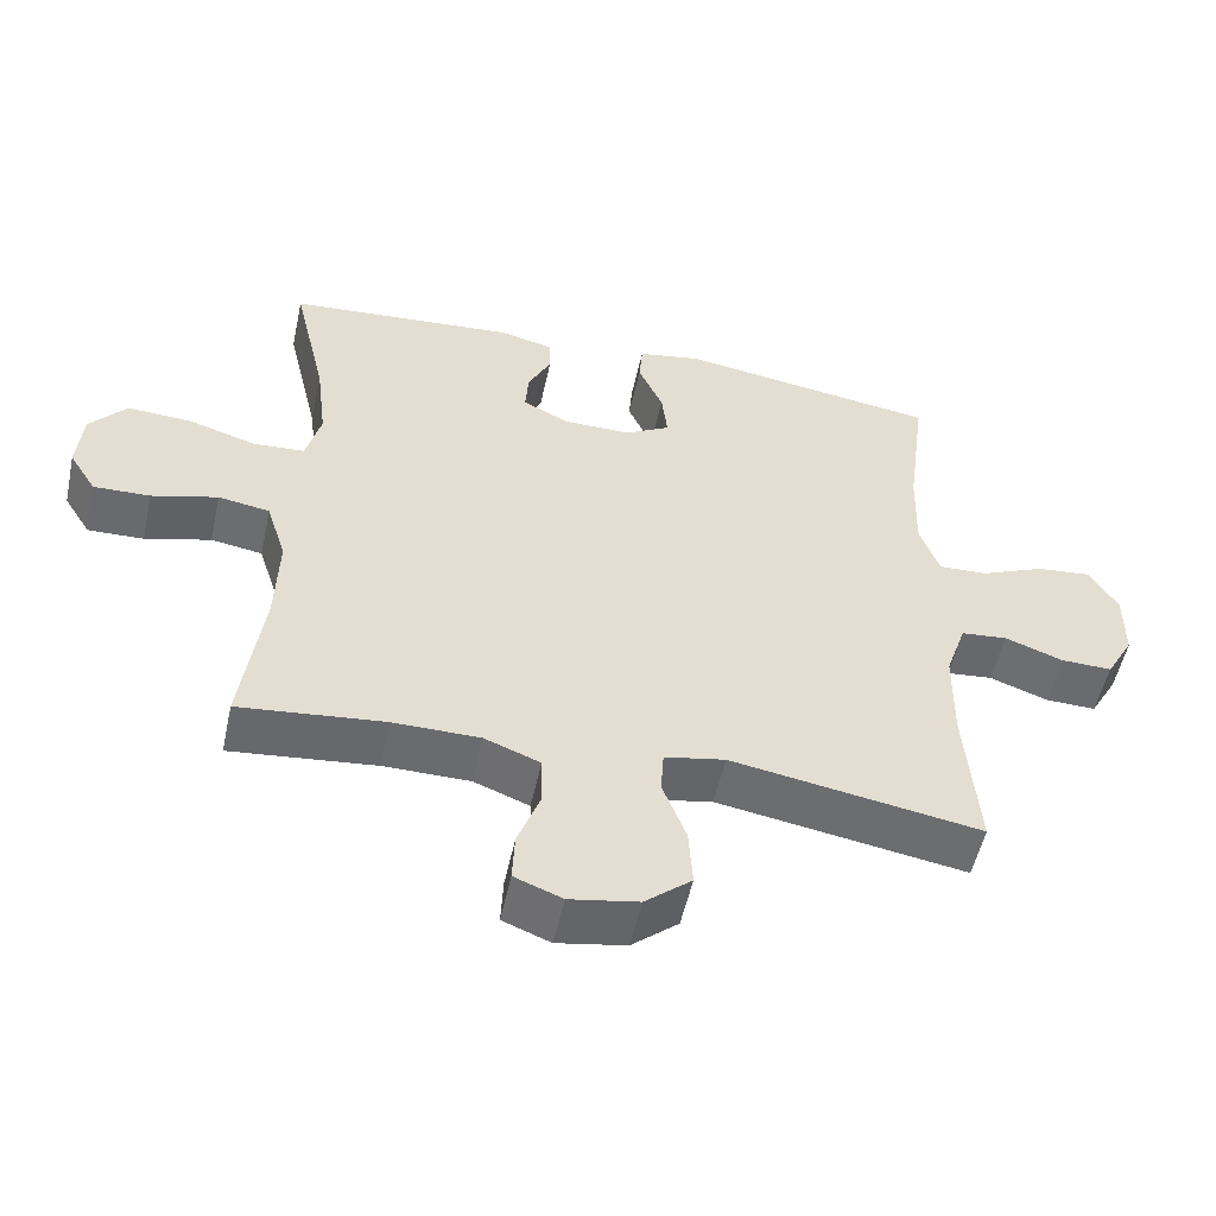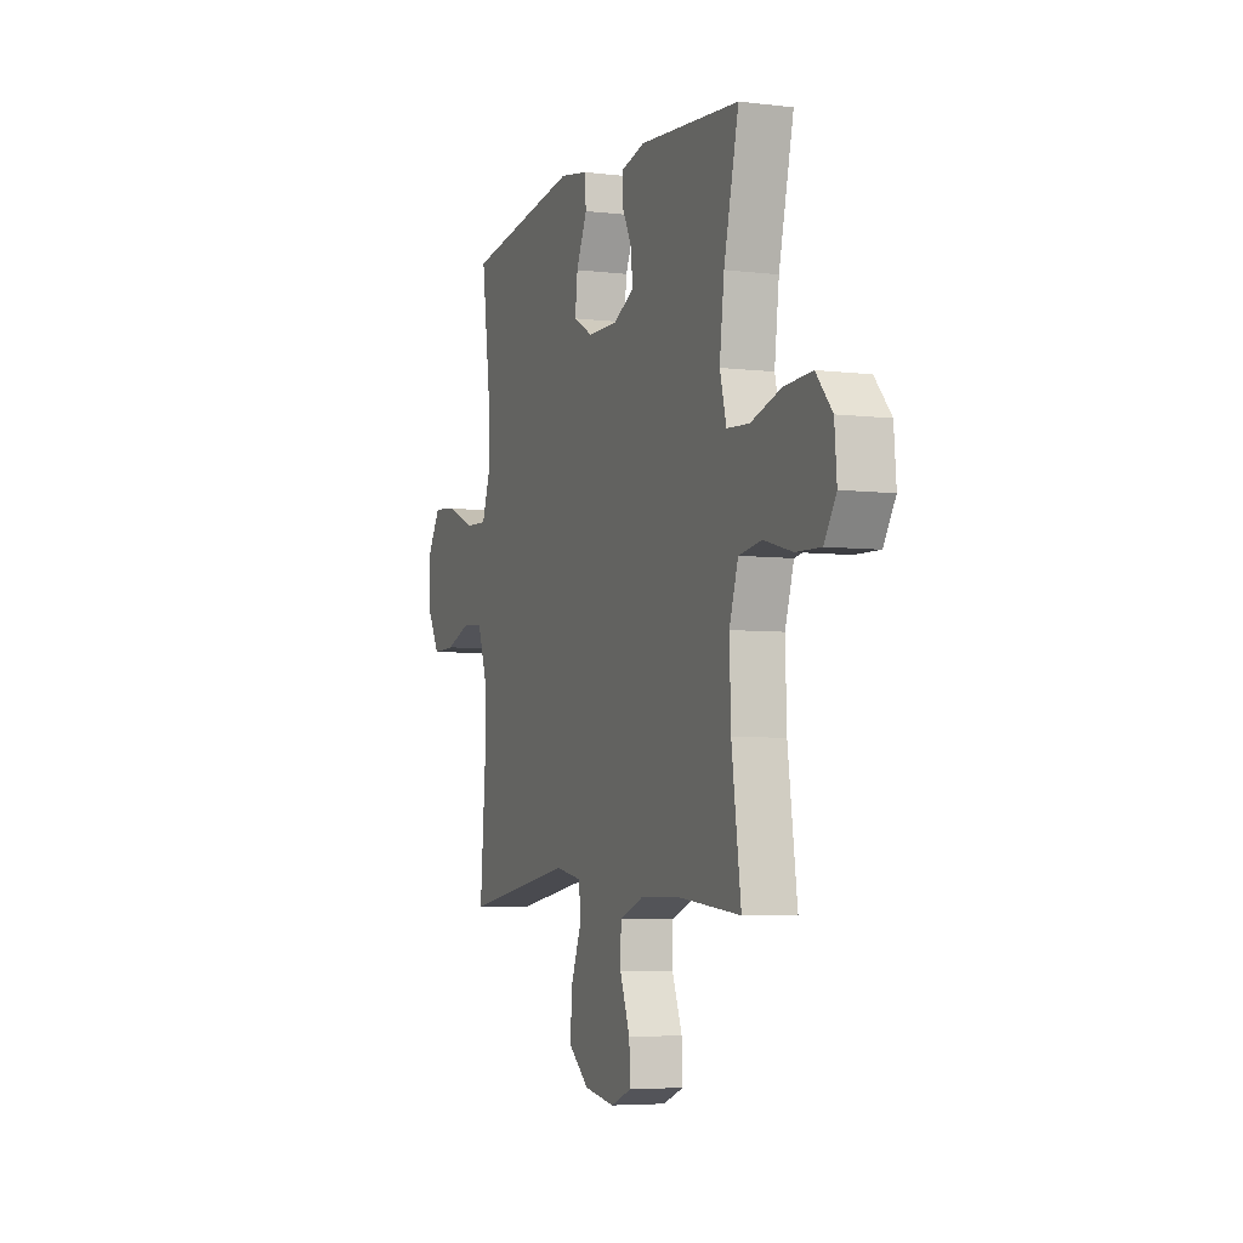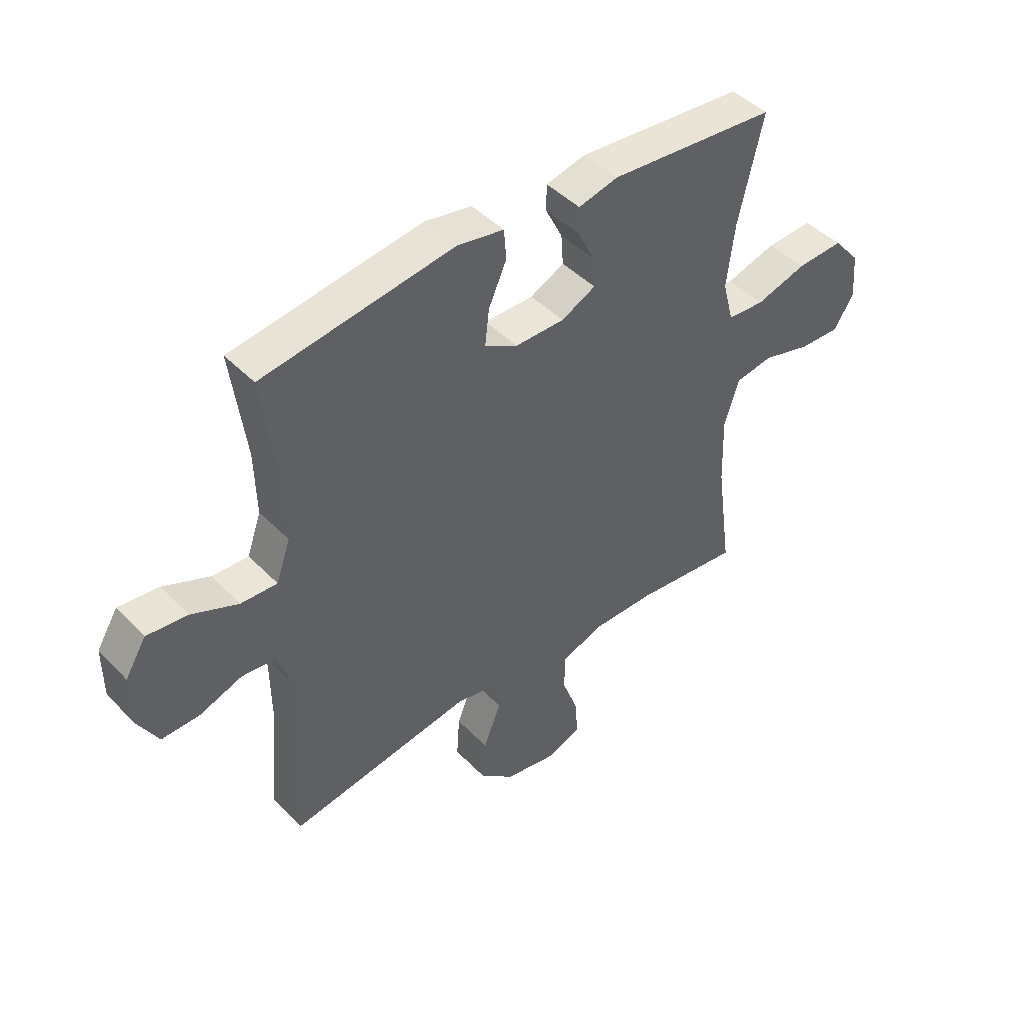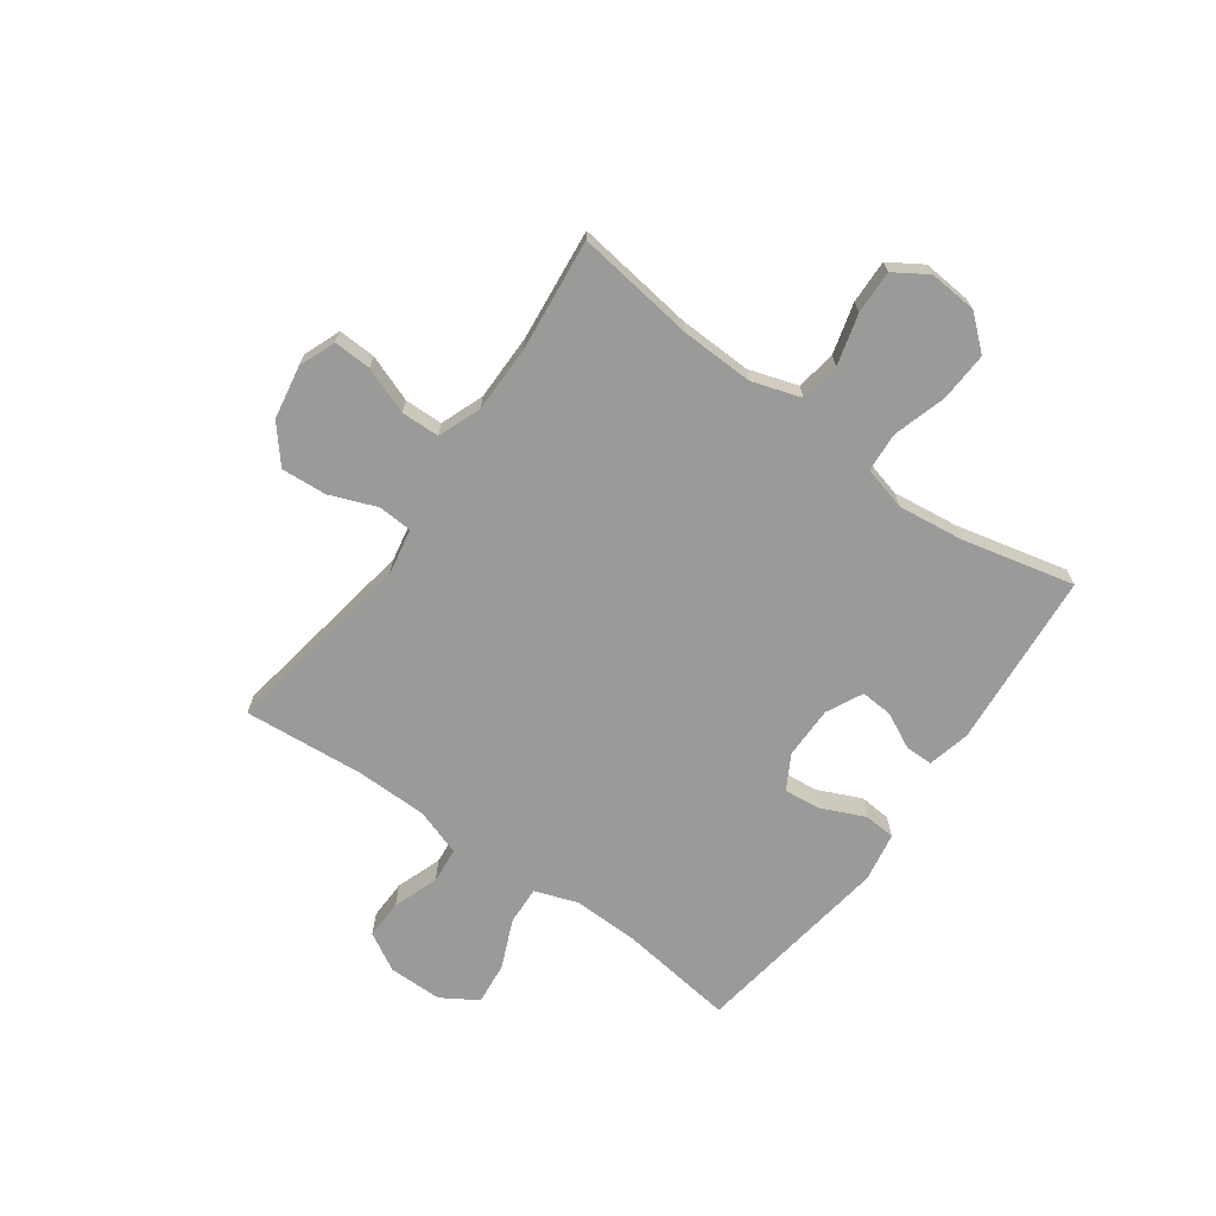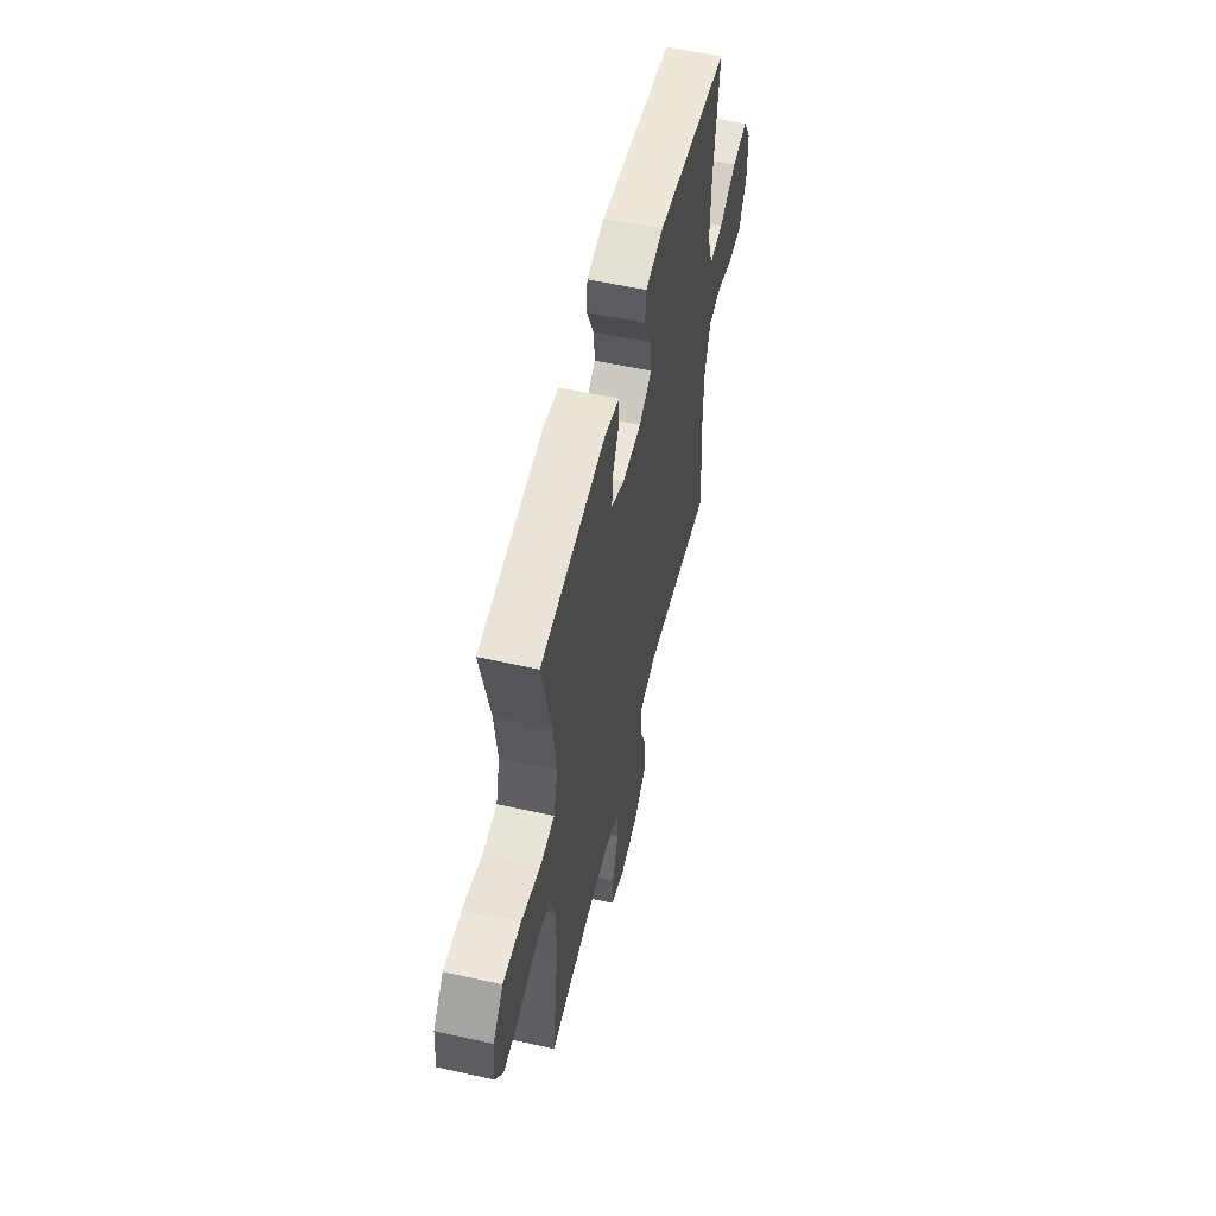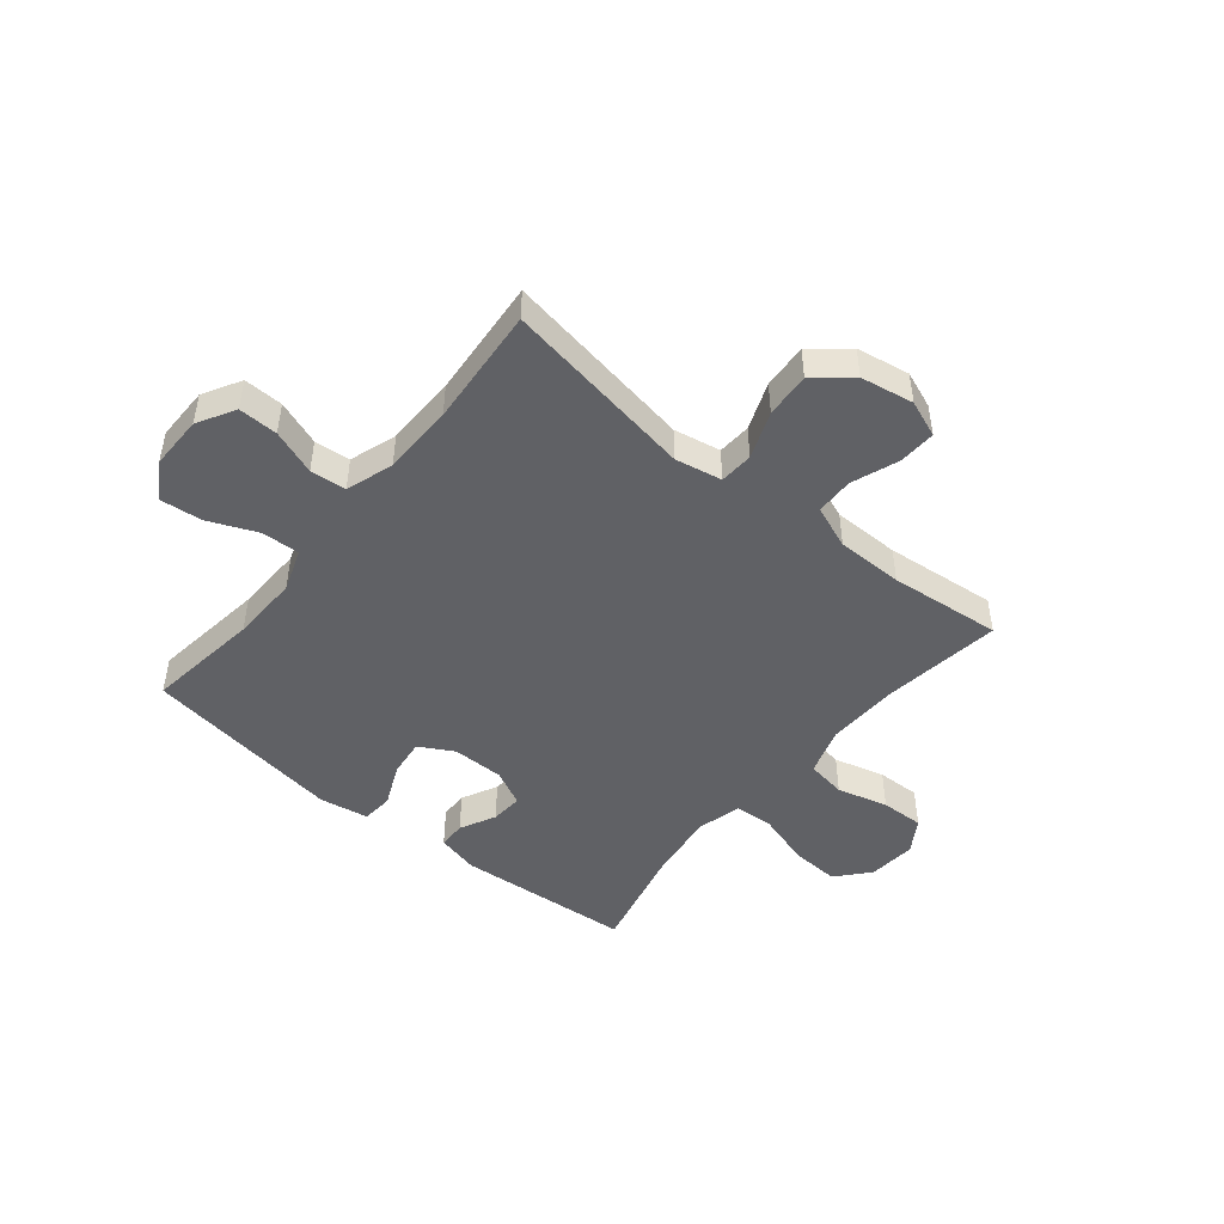
<metadata>
{"format":"obj","ext":"obj","renderer":"f3d","projection":"perspective","resolution":1024,"background":"white","views":[{"elev":-53.2,"azim":-12.2,"up":"+Z"},{"elev":-5.1,"azim":-111.1,"up":"+Z"},{"elev":44.6,"azim":139.6,"up":"+Z"},{"elev":-69.2,"azim":-125.5,"up":"+Y"},{"elev":55.8,"azim":-76.8,"up":"+Z"},{"elev":-47.6,"azim":140.7,"up":"+Y"}]}
</metadata>
<code>
o path5204
v 0.477 0.0375 -0.2596
v 0.4788 0.0375 -0.1289
v 0.5078 0.0375 -0.04292
v 0.5732 0.0375 -0.03682
v 0.6554 0.0375 -0.06659
v 0.7274 0.0375 -0.06847
v 0.7666 0.0375 0.000314
v 0.7669 0.0375 0.09862
v 0.7266 0.0375 0.1643
v 0.6492 0.0375 0.1565
v 0.5603 0.0375 0.1187
v 0.4909 0.0375 0.1159
v 0.4636 0.0375 0.1932
v 0.467 0.0375 0.3162
v 0.4946 0.0375 0.5242
v 0.1291 0.0375 0.5789
v 0.03972 0.0375 0.5634
v 0.03497 0.0375 0.5062
v 0.06958 0.0375 0.4285
v 0.07768 0.0375 0.3601
v 0.01451 0.0375 0.3252
v -0.08023 0.0375 0.3257
v -0.1457 0.0375 0.3584
v -0.1416 0.0375 0.4166
v -0.109 0.0375 0.4816
v -0.1096 0.0375 0.5313
v -0.1861 0.0375 0.55
v -0.5071 0.0375 0.5242
v -0.46 0.0375 0.3221
v -0.4453 0.0375 0.2011
v -0.4661 0.0375 0.1219
v -0.5375 0.0375 0.1172
v -0.6349 0.0375 0.1466
v -0.7239 0.0375 0.1515
v -0.7754 0.0375 0.09208
v -0.7827 0.0375 0.004519
v -0.7446 0.0375 -0.05614
v -0.6656 0.0375 -0.05389
v -0.5732 0.0375 -0.02896
v -0.5009 0.0375 -0.04065
v -0.4728 0.0375 -0.1295
v -0.4771 0.0375 -0.2607
v -0.5071 0.0375 -0.4777
v -0.303 0.0375 -0.4568
v -0.1814 0.0375 -0.4575
v -0.1033 0.0375 -0.4877
v -0.1017 0.0375 -0.5572
v -0.1335 0.0375 -0.6423
v -0.1367 0.0375 -0.7108
v -0.06959 0.0375 -0.7369
v 0.02728 0.0375 -0.7199
v 0.09296 0.0375 -0.6653
v 0.08742 0.0375 -0.5827
v 0.05432 0.0375 -0.4966
v 0.05821 0.0375 -0.4354
v 0.1436 0.0375 -0.4191
v 0.4946 0.0375 -0.4777
v 0.477 -0.0375 -0.2596
v 0.4788 -0.0375 -0.1289
v 0.5078 -0.0375 -0.04292
v 0.5732 -0.0375 -0.03682
v 0.6554 -0.0375 -0.06659
v 0.7274 -0.0375 -0.06847
v 0.7666 -0.0375 0.000314
v 0.7669 -0.0375 0.09862
v 0.7266 -0.0375 0.1643
v 0.6492 -0.0375 0.1565
v 0.5603 -0.0375 0.1187
v 0.4909 -0.0375 0.1159
v 0.4636 -0.0375 0.1932
v 0.467 -0.0375 0.3162
v 0.4946 -0.0375 0.5242
v 0.1291 -0.0375 0.5789
v 0.03972 -0.0375 0.5634
v 0.03497 -0.0375 0.5062
v 0.06958 -0.0375 0.4285
v 0.07768 -0.0375 0.3601
v 0.01451 -0.0375 0.3252
v -0.08023 -0.0375 0.3257
v -0.1457 -0.0375 0.3584
v -0.1416 -0.0375 0.4166
v -0.109 -0.0375 0.4816
v -0.1096 -0.0375 0.5313
v -0.1861 -0.0375 0.55
v -0.5071 -0.0375 0.5242
v -0.46 -0.0375 0.3221
v -0.4453 -0.0375 0.2011
v -0.4661 -0.0375 0.1219
v -0.5375 -0.0375 0.1172
v -0.6349 -0.0375 0.1466
v -0.7239 -0.0375 0.1515
v -0.7754 -0.0375 0.09208
v -0.7827 -0.0375 0.004519
v -0.7446 -0.0375 -0.05614
v -0.6656 -0.0375 -0.05389
v -0.5732 -0.0375 -0.02896
v -0.5009 -0.0375 -0.04065
v -0.4728 -0.0375 -0.1295
v -0.4771 -0.0375 -0.2607
v -0.5071 -0.0375 -0.4777
v -0.303 -0.0375 -0.4568
v -0.1814 -0.0375 -0.4575
v -0.1033 -0.0375 -0.4877
v -0.1017 -0.0375 -0.5572
v -0.1335 -0.0375 -0.6423
v -0.1367 -0.0375 -0.7108
v -0.06959 -0.0375 -0.7369
v 0.02728 -0.0375 -0.7199
v 0.09296 -0.0375 -0.6653
v 0.08742 -0.0375 -0.5827
v 0.05432 -0.0375 -0.4966
v 0.05821 -0.0375 -0.4354
v 0.1436 -0.0375 -0.4191
v 0.4946 -0.0375 -0.4777
v -0.7754 0.0375 0.09208
v -0.7827 0.0375 0.004519
v -0.7446 0.0375 -0.05614
v -0.7239 0.0375 0.1515
v -0.6656 0.0375 -0.05389
v -0.6349 0.0375 0.1466
v -0.5732 0.0375 -0.02896
v -0.5375 0.0375 0.1172
v -0.5009 0.0375 -0.04065
v -0.5009 0.0375 -0.04065
v -0.4661 0.0375 0.1219
v -0.4661 0.0375 0.1219
v -0.4728 0.0375 -0.1295
v -0.4771 0.0375 -0.2607
v -0.5071 0.0375 -0.4777
v -0.5071 0.0375 -0.4777
v -0.5071 0.0375 0.5242
v -0.5071 0.0375 0.5242
v -0.46 0.0375 0.3221
v -0.4453 0.0375 0.2011
v -0.303 0.0375 -0.4568
v -0.1861 0.0375 0.55
v -0.1814 0.0375 -0.4575
v -0.1096 0.0375 0.5313
v -0.1096 0.0375 0.5313
v -0.1457 0.0375 0.3584
v -0.1457 0.0375 0.3584
v -0.1416 0.0375 0.4166
v -0.1033 0.0375 -0.4877
v -0.1033 0.0375 -0.4877
v -0.08023 0.0375 0.3257
v -0.109 0.0375 0.4816
v -0.1335 0.0375 -0.6423
v -0.1367 0.0375 -0.7108
v -0.1367 0.0375 -0.7108
v -0.06959 0.0375 -0.7369
v -0.1017 0.0375 -0.5572
v 0.01451 0.0375 0.3252
v 0.02728 0.0375 -0.7199
v 0.07768 0.0375 0.3601
v 0.07768 0.0375 0.3601
v 0.09296 0.0375 -0.6653
v 0.03972 0.0375 0.5634
v 0.03972 0.0375 0.5634
v 0.03497 0.0375 0.5062
v 0.06958 0.0375 0.4285
v 0.1291 0.0375 0.5789
v 0.05432 0.0375 -0.4966
v 0.05821 0.0375 -0.4354
v 0.05821 0.0375 -0.4354
v 0.08742 0.0375 -0.5827
v 0.1436 0.0375 -0.4191
v 0.4946 0.0375 0.5242
v 0.4946 0.0375 0.5242
v 0.467 0.0375 0.3162
v 0.4636 0.0375 0.1932
v 0.4909 0.0375 0.1159
v 0.4909 0.0375 0.1159
v 0.477 0.0375 -0.2596
v 0.4788 0.0375 -0.1289
v 0.4946 0.0375 -0.4777
v 0.4946 0.0375 -0.4777
v 0.5078 0.0375 -0.04292
v 0.5078 0.0375 -0.04292
v 0.5603 0.0375 0.1187
v 0.5732 0.0375 -0.03682
v 0.6492 0.0375 0.1565
v 0.6554 0.0375 -0.06659
v 0.7266 0.0375 0.1643
v 0.7266 0.0375 0.1643
v 0.7274 0.0375 -0.06847
v 0.7274 0.0375 -0.06847
v 0.7669 0.0375 0.09862
v 0.7666 0.0375 0.000314
v -0.7754 -0.0375 0.09208
v -0.7827 -0.0375 0.004519
v -0.7446 -0.0375 -0.05614
v -0.7239 -0.0375 0.1515
v -0.6656 -0.0375 -0.05389
v -0.6349 -0.0375 0.1466
v -0.5732 -0.0375 -0.02896
v -0.5375 -0.0375 0.1172
v -0.5009 -0.0375 -0.04065
v -0.5009 -0.0375 -0.04065
v -0.4661 -0.0375 0.1219
v -0.4661 -0.0375 0.1219
v -0.4728 -0.0375 -0.1295
v -0.4771 -0.0375 -0.2607
v -0.5071 -0.0375 -0.4777
v -0.5071 -0.0375 -0.4777
v -0.5071 -0.0375 0.5242
v -0.5071 -0.0375 0.5242
v -0.46 -0.0375 0.3221
v -0.4453 -0.0375 0.2011
v -0.303 -0.0375 -0.4568
v -0.1861 -0.0375 0.55
v -0.1814 -0.0375 -0.4575
v -0.1096 -0.0375 0.5313
v -0.1096 -0.0375 0.5313
v -0.1457 -0.0375 0.3584
v -0.1457 -0.0375 0.3584
v -0.1416 -0.0375 0.4166
v -0.1033 -0.0375 -0.4877
v -0.1033 -0.0375 -0.4877
v -0.08023 -0.0375 0.3257
v -0.109 -0.0375 0.4816
v -0.1335 -0.0375 -0.6423
v -0.1367 -0.0375 -0.7108
v -0.1367 -0.0375 -0.7108
v -0.06959 -0.0375 -0.7369
v -0.1017 -0.0375 -0.5572
v 0.01451 -0.0375 0.3252
v 0.02728 -0.0375 -0.7199
v 0.07768 -0.0375 0.3601
v 0.07768 -0.0375 0.3601
v 0.09296 -0.0375 -0.6653
v 0.03972 -0.0375 0.5634
v 0.03972 -0.0375 0.5634
v 0.03497 -0.0375 0.5062
v 0.06958 -0.0375 0.4285
v 0.1291 -0.0375 0.5789
v 0.05432 -0.0375 -0.4966
v 0.05821 -0.0375 -0.4354
v 0.05821 -0.0375 -0.4354
v 0.08742 -0.0375 -0.5827
v 0.1436 -0.0375 -0.4191
v 0.4946 -0.0375 0.5242
v 0.4946 -0.0375 0.5242
v 0.467 -0.0375 0.3162
v 0.4636 -0.0375 0.1932
v 0.4909 -0.0375 0.1159
v 0.4909 -0.0375 0.1159
v 0.477 -0.0375 -0.2596
v 0.4788 -0.0375 -0.1289
v 0.4946 -0.0375 -0.4777
v 0.4946 -0.0375 -0.4777
v 0.5078 -0.0375 -0.04292
v 0.5078 -0.0375 -0.04292
v 0.5603 -0.0375 0.1187
v 0.5732 -0.0375 -0.03682
v 0.6492 -0.0375 0.1565
v 0.6554 -0.0375 -0.06659
v 0.7266 -0.0375 0.1643
v 0.7266 -0.0375 0.1643
v 0.7274 -0.0375 -0.06847
v 0.7274 -0.0375 -0.06847
v 0.7669 -0.0375 0.09862
v 0.7666 -0.0375 0.000314
f 221 227 225
f 236 225 239
f 262 261 255
f 243 228 244
f 207 210 205
f 211 202 209
f 210 216 220
f 211 217 237
f 228 243 234
f 235 243 241
f 196 197 199
f 219 237 226
f 209 202 203
f 190 193 189
f 207 216 210
f 233 235 231
f 194 195 196
f 256 255 254
f 247 240 249
f 189 193 194
f 197 201 199
f 248 245 226
f 240 226 237
f 225 227 239
f 208 214 207
f 245 251 253
f 210 220 212
f 201 237 219
f 262 255 256
f 259 262 256
f 207 214 216
f 248 251 245
f 189 194 192
f 245 244 226
f 254 253 251
f 219 214 208
f 234 235 233
f 217 236 237
f 226 244 228
f 255 261 257
f 222 224 221
f 247 248 240
f 201 219 199
f 195 197 196
f 234 243 235
f 195 194 193
f 199 219 208
f 248 226 240
f 253 254 255
f 225 236 217
f 230 239 227
f 211 237 201
f 193 190 191
f 224 227 221
f 202 211 201
f 35 36 93 92
f 36 37 94 93
f 34 35 92 91
f 37 38 95 94
f 33 34 91 90
f 38 39 96 95
f 32 33 90 89
f 39 124 198 96
f 126 32 89 200
f 40 41 98 97
f 42 130 204 99
f 132 29 86 206
f 41 42 99 98
f 30 31 88 87
f 29 30 87 86
f 43 44 101 100
f 27 28 85 84
f 44 45 102 101
f 139 27 84 213
f 141 24 81 215
f 45 144 218 102
f 22 23 80 79
f 25 26 83 82
f 24 25 82 81
f 48 149 223 105
f 49 50 107 106
f 47 48 105 104
f 46 47 104 103
f 21 22 79 78
f 50 51 108 107
f 155 21 78 229
f 51 52 109 108
f 158 18 75 232
f 18 19 76 75
f 16 17 74 73
f 54 164 238 111
f 53 54 111 110
f 52 53 110 109
f 55 56 113 112
f 19 20 77 76
f 168 16 73 242
f 14 15 72 71
f 13 14 71 70
f 172 13 70 246
f 1 2 59 58
f 56 176 250 113
f 2 178 252 59
f 57 1 58 114
f 11 12 69 68
f 3 4 61 60
f 10 11 68 67
f 4 5 62 61
f 184 10 67 258
f 5 186 260 62
f 8 9 66 65
f 7 8 65 64
f 6 7 64 63
f 147 151 153
f 162 165 151
f 188 181 187
f 169 170 154
f 133 131 136
f 137 135 128
f 136 146 142
f 137 163 143
f 154 160 169
f 161 167 169
f 122 125 123
f 145 152 163
f 135 129 128
f 116 115 119
f 133 136 142
f 159 157 161
f 120 122 121
f 182 180 181
f 173 175 166
f 115 120 119
f 123 125 127
f 174 152 171
f 166 163 152
f 151 165 153
f 134 133 140
f 171 179 177
f 136 138 146
f 127 145 163
f 188 182 181
f 185 182 188
f 133 142 140
f 174 171 177
f 115 118 120
f 171 152 170
f 180 177 179
f 145 134 140
f 160 159 161
f 143 163 162
f 152 154 170
f 181 183 187
f 148 147 150
f 173 166 174
f 127 125 145
f 121 122 123
f 160 161 169
f 121 119 120
f 125 134 145
f 174 166 152
f 179 181 180
f 151 143 162
f 156 153 165
f 137 127 163
f 119 117 116
f 150 147 153
f 128 127 137

</code>
